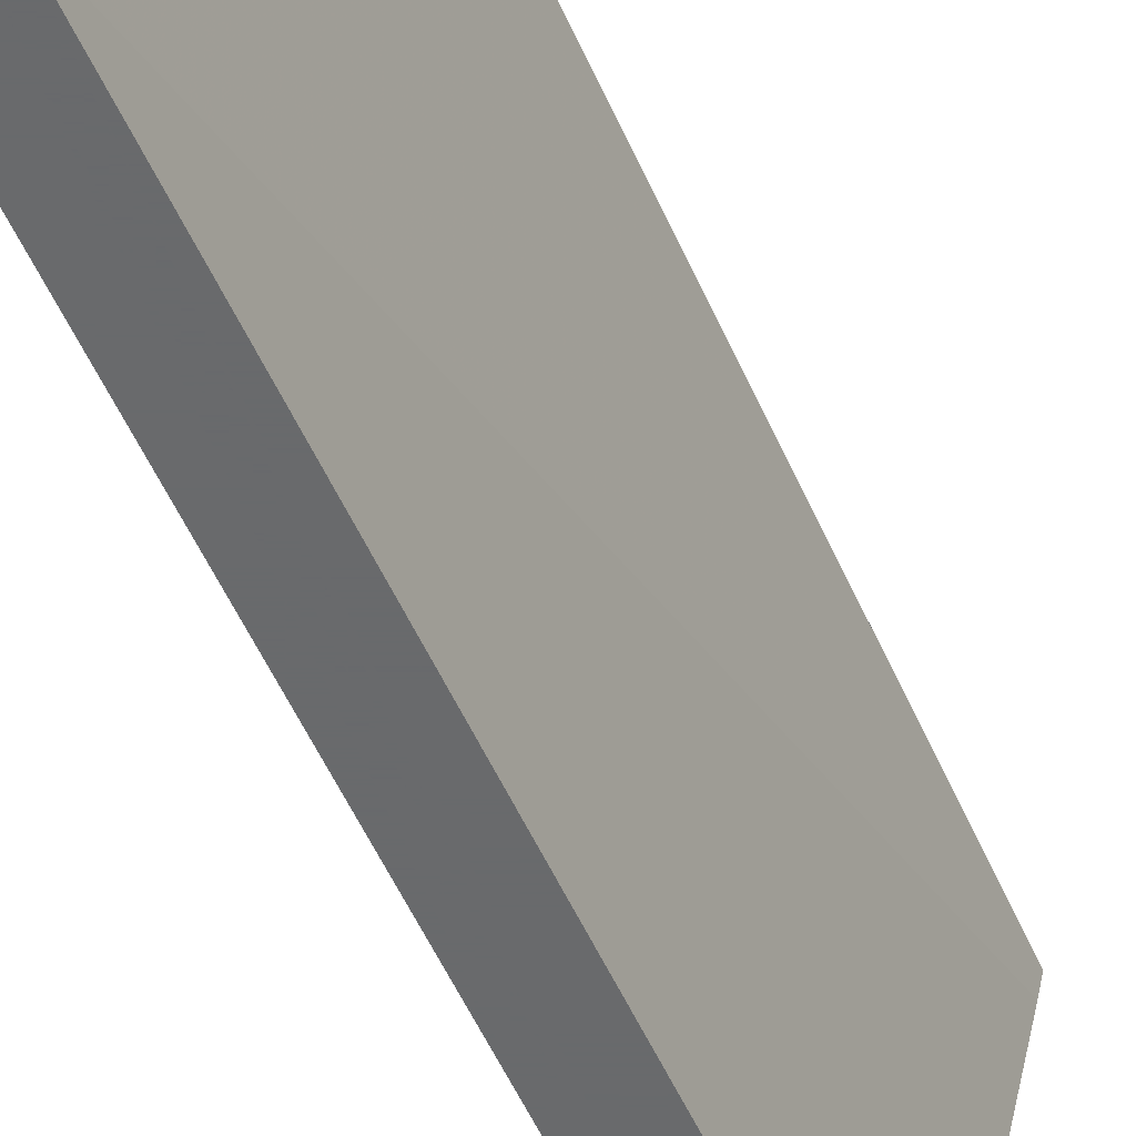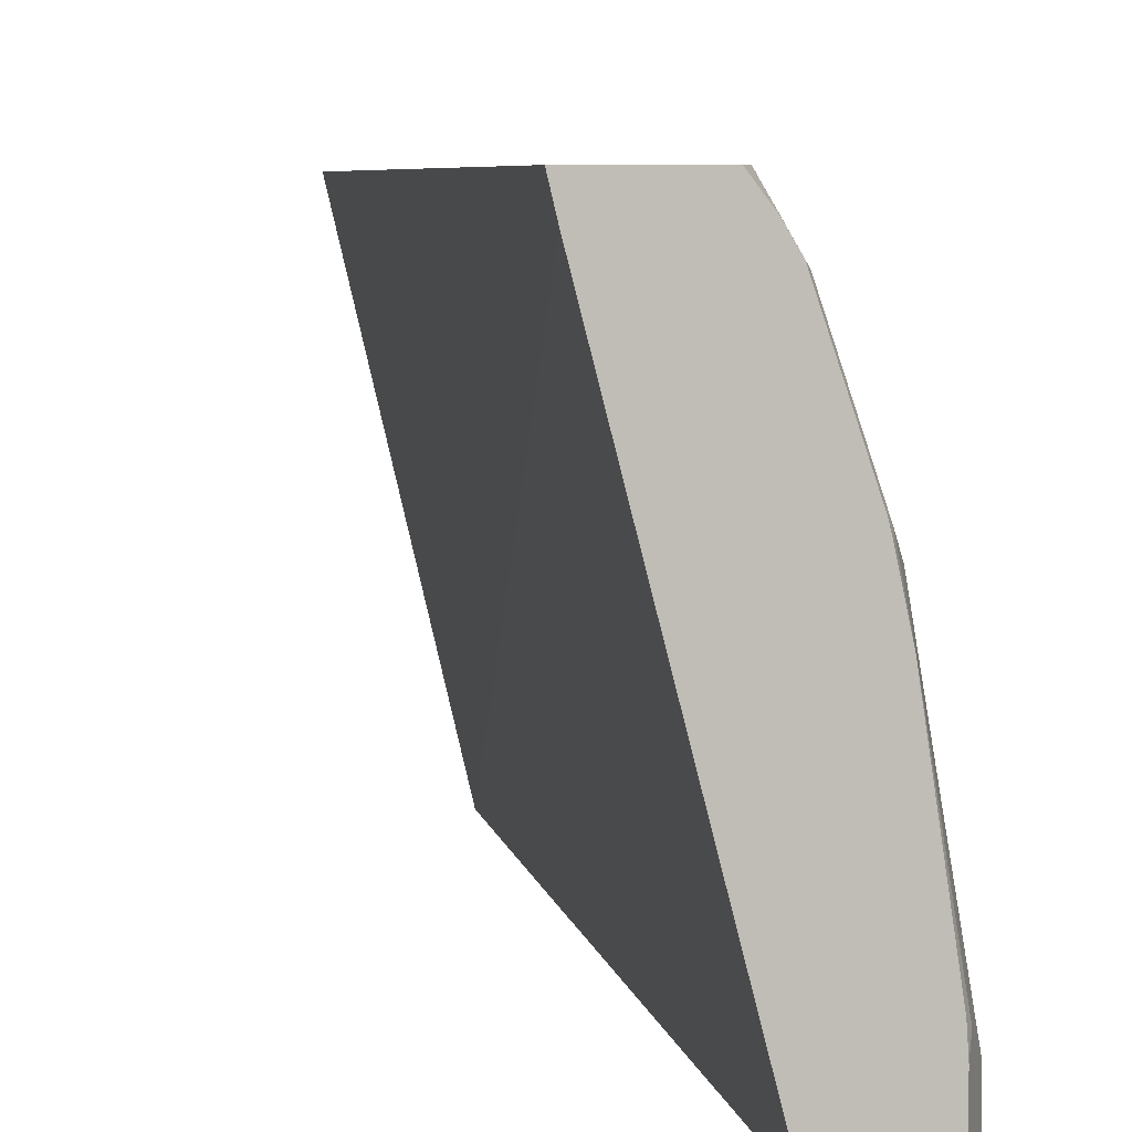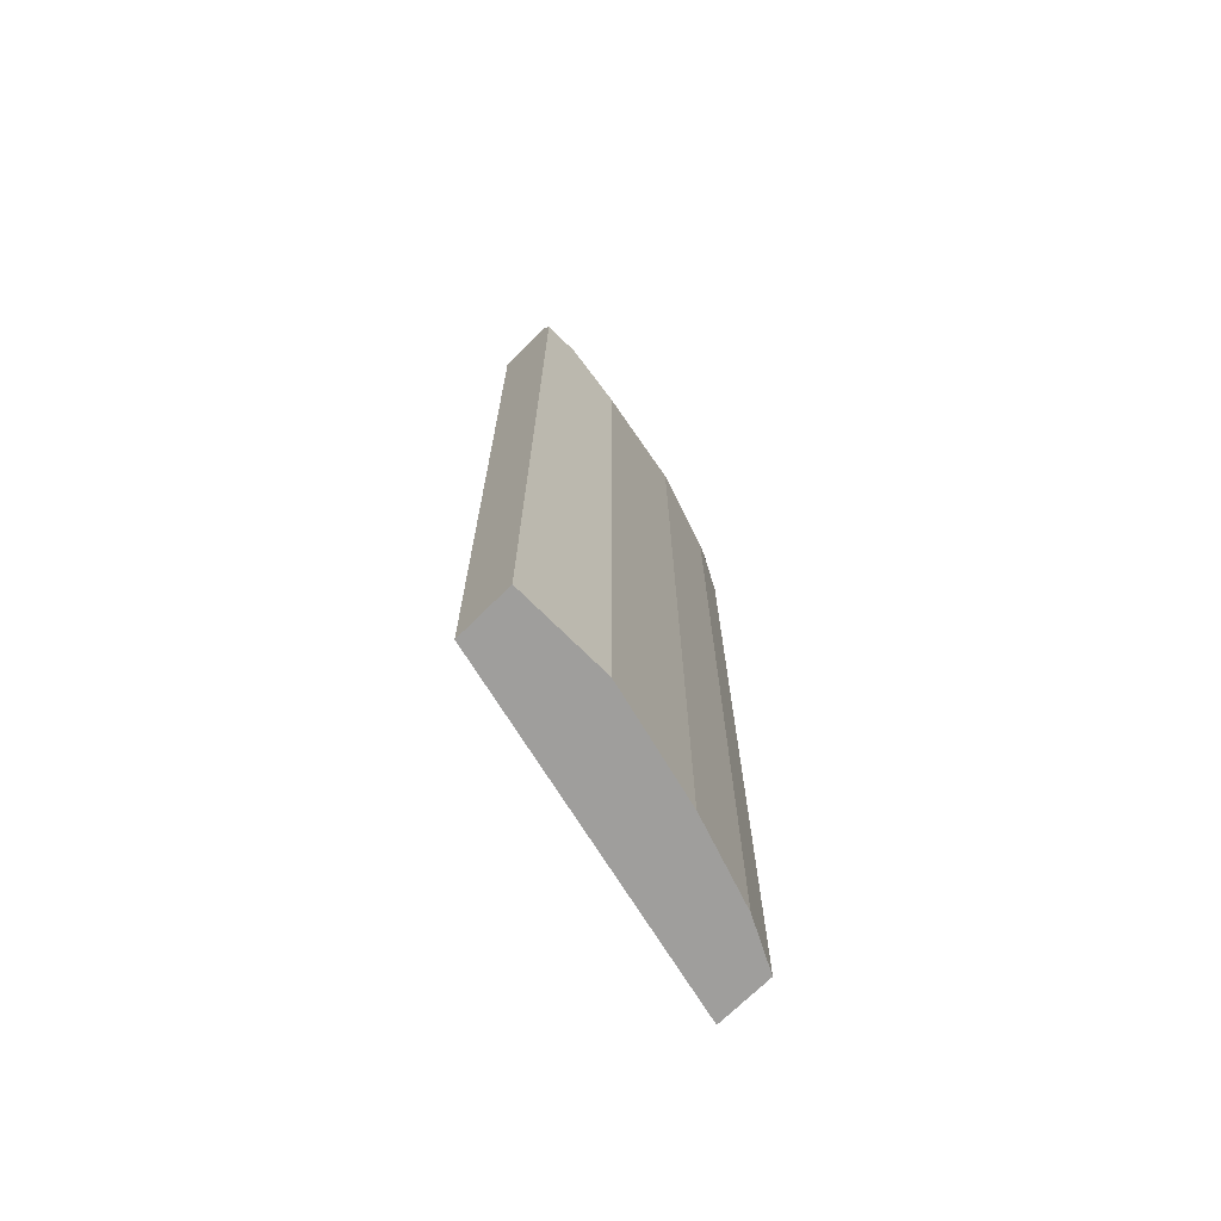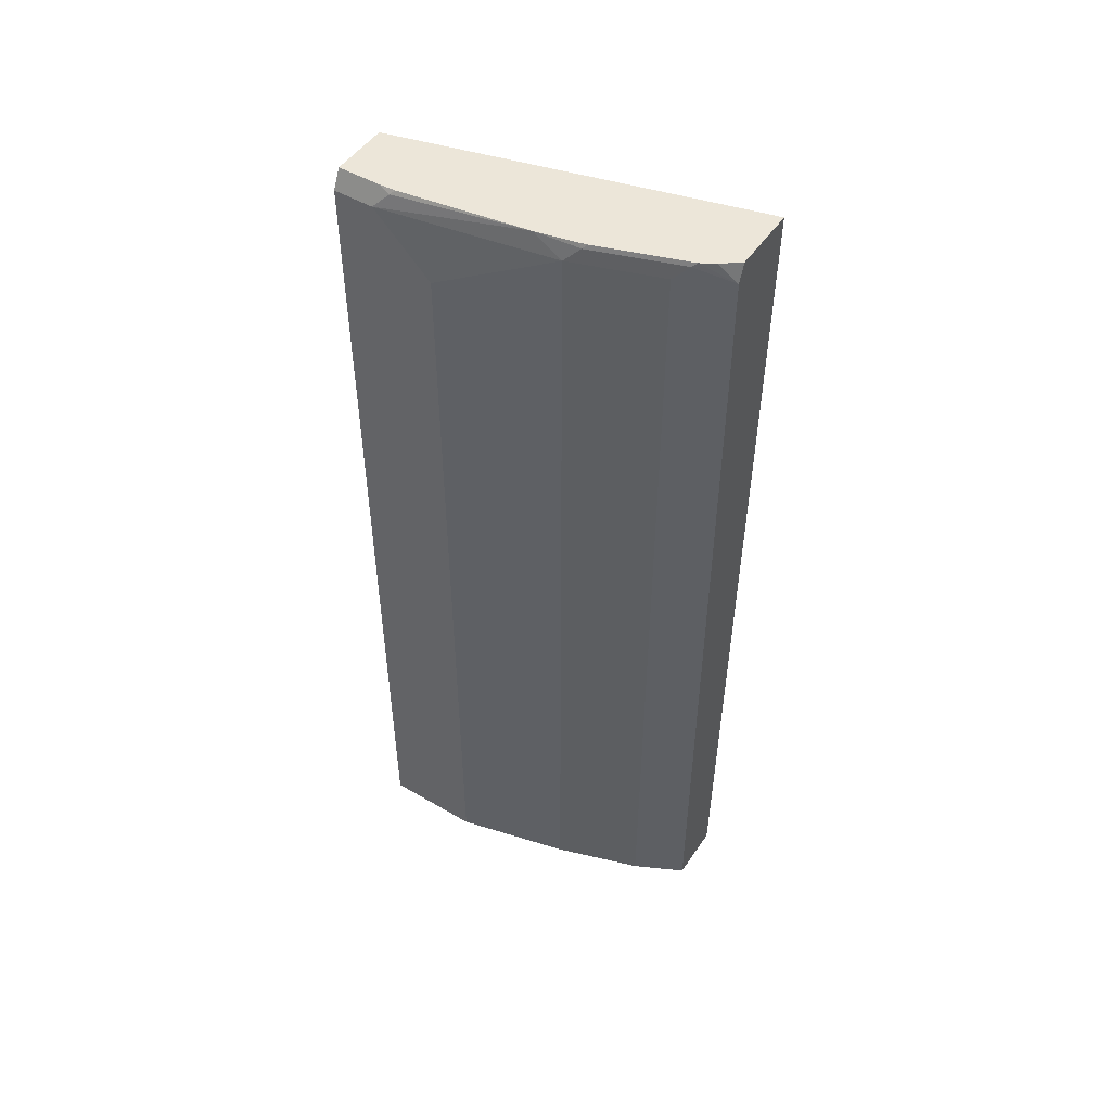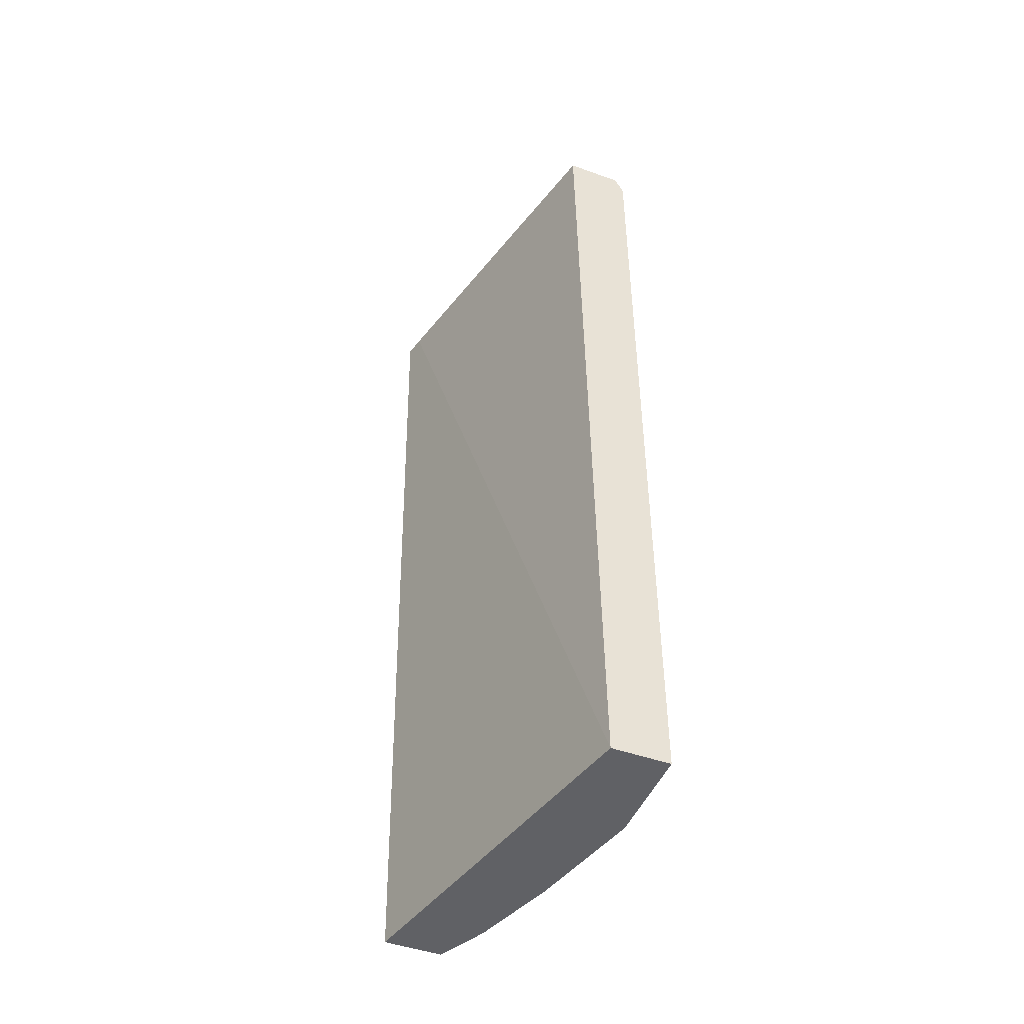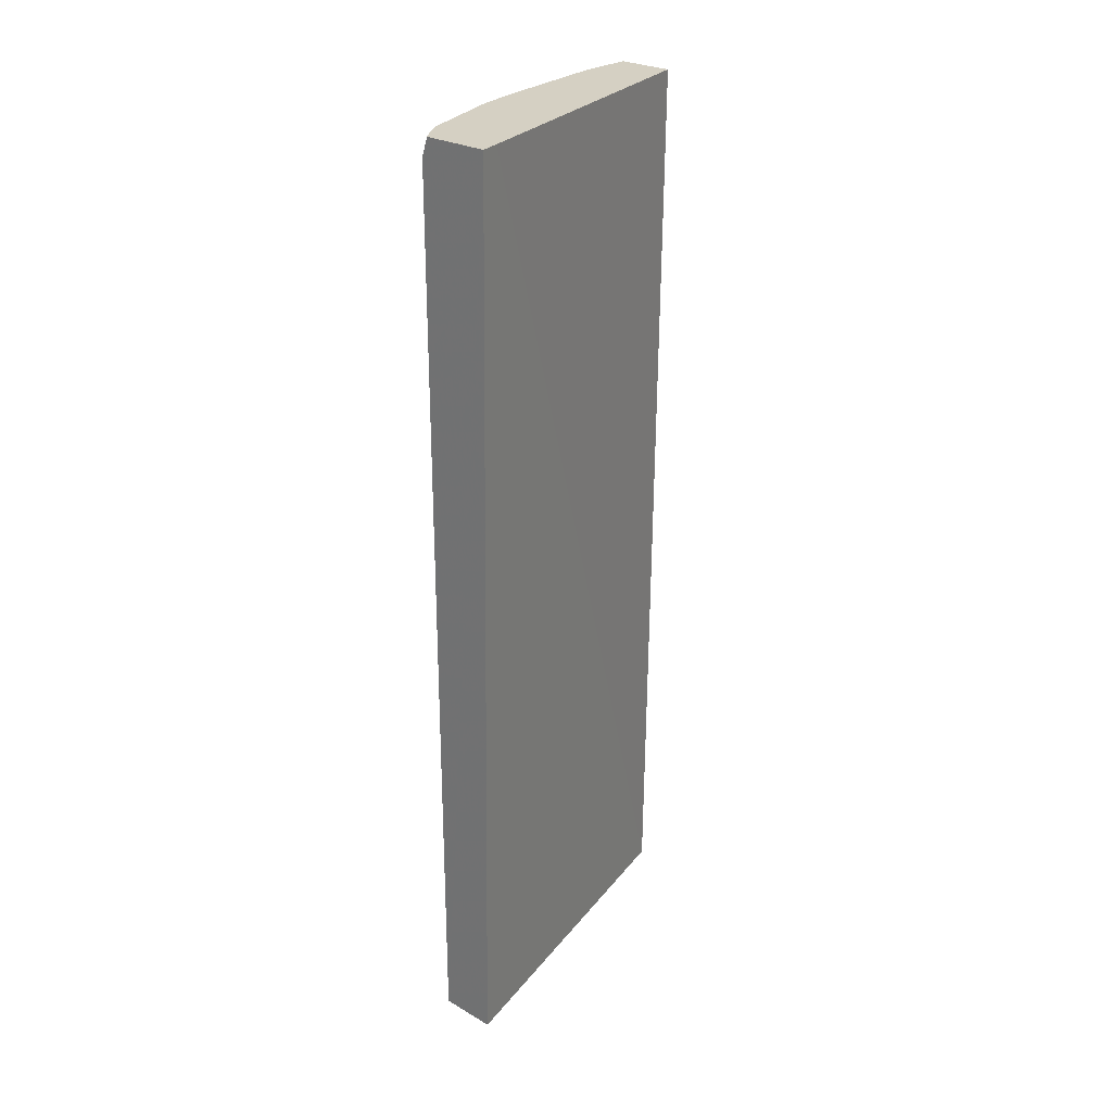
<metadata>
{"format":"obj","ext":"obj","renderer":"f3d","projection":"perspective","resolution":1024,"background":"white","views":[{"elev":-52.9,"azim":22.6,"up":"+Z"},{"elev":5.0,"azim":171.3,"up":"+Z"},{"elev":-71.0,"azim":-135.1,"up":"+Y"},{"elev":49.4,"azim":-57.1,"up":"+Y"},{"elev":-47.2,"azim":158.0,"up":"+Y"},{"elev":26.1,"azim":42.4,"up":"+Y"}]}
</metadata>
<code>
v -0.4422 0.5931 0.2572
v -0.4454 0.5931 0.2437
v -0.4856 0.5931 0.2572
v -0.4525 -0.0091 0.2572
v -0.5061 -0.0091 0.0303
v -0.5001 0.5931 0.0303
v -0.4941 0.5931 0.2459
v -0.49 0.581 0.2572
v -0.49 -0.0091 0.2572
v -0.5436 -0.0091 0.0303
v -0.5376 0.5931 0.0303
v -0.4994 0.5931 0.2369
v -0.5014 0.5904 0.2343
v -0.4998 0.581 0.2374
v -0.4998 -0.0091 0.2374
v -0.5436 -0.0091 0.09373
v -0.5436 0.581 0.0303
v -0.5376 0.5931 0.05777
v -0.5182 0.5931 0.1807
v -0.5201 0.5904 0.178
v -0.5061 0.581 0.2249
v -0.5061 -0.0091 0.2249
v -0.5248 -0.0091 0.1687
v -0.5436 0.5435 0.09373
v -0.5436 0.581 0.05624
v -0.5389 0.5904 0.06561
v -0.5369 0.5931 0.06823
v -0.5195 0.5931 0.1754
v -0.5248 0.5931 0.1499
v -0.5248 0.581 0.1687
f 8 15 9
f 13 21 14
f 13 30 21
f 13 20 30
f 12 20 13
f 10 16 24
f 11 17 25
f 10 25 17
f 10 24 25
f 14 21 22
f 11 25 18
f 14 22 15
f 25 29 26
f 16 30 24
f 18 26 27
f 18 25 26
f 19 28 20
f 20 28 29
f 20 29 30
f 21 30 23
f 21 23 22
f 24 30 25
f 25 30 29
f 26 29 27
f 8 14 15
f 16 23 30
f 8 13 14
f 12 19 20
f 7 12 8
f 8 12 13
f 1 2 6
f 1 6 11
f 1 11 18
f 1 18 27
f 1 27 29
f 1 29 28
f 1 28 19
f 1 12 7
f 1 7 3
f 1 3 8
f 1 8 9
f 1 9 4
f 1 19 12
f 1 5 2
f 1 4 5
f 5 17 11
f 5 10 17
f 4 10 5
f 4 16 10
f 4 22 23
f 4 23 16
f 4 15 22
f 4 9 15
f 3 7 8
f 2 5 6
f 5 11 6

</code>
